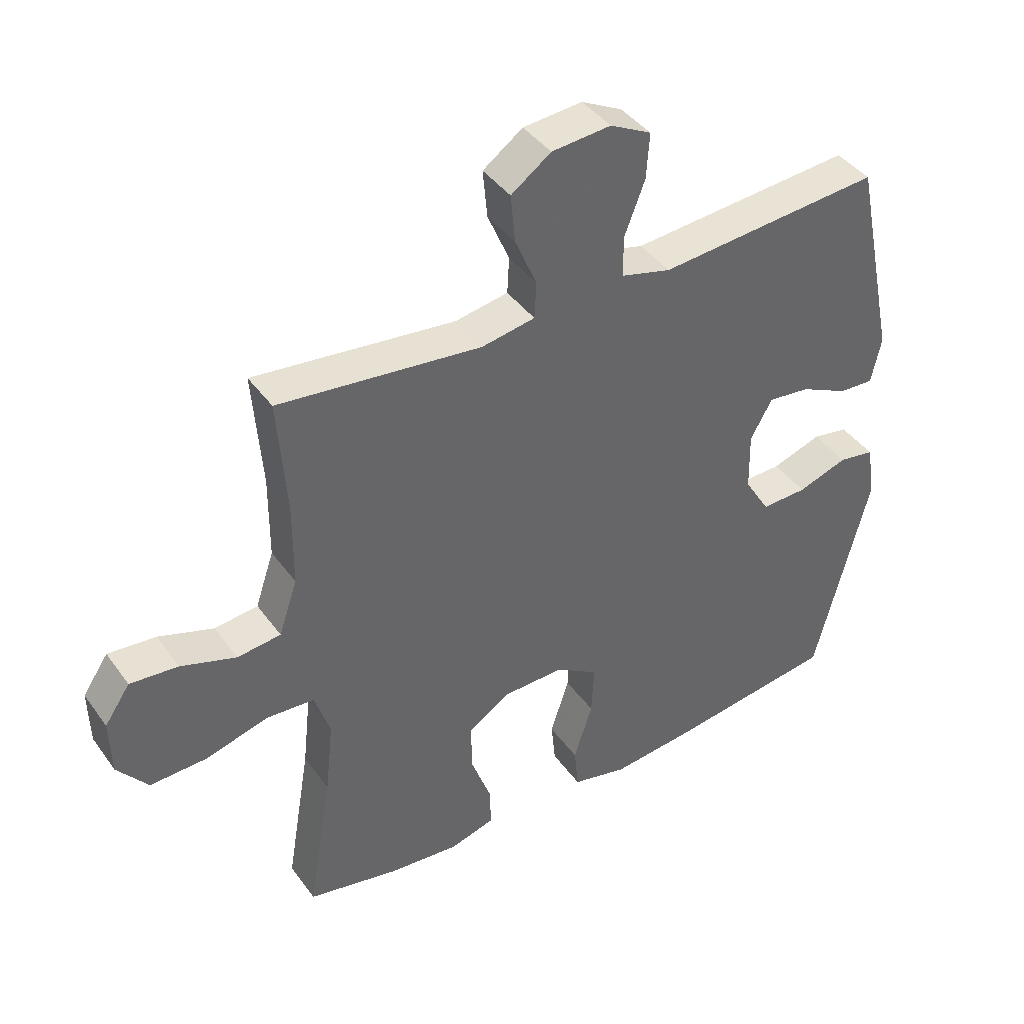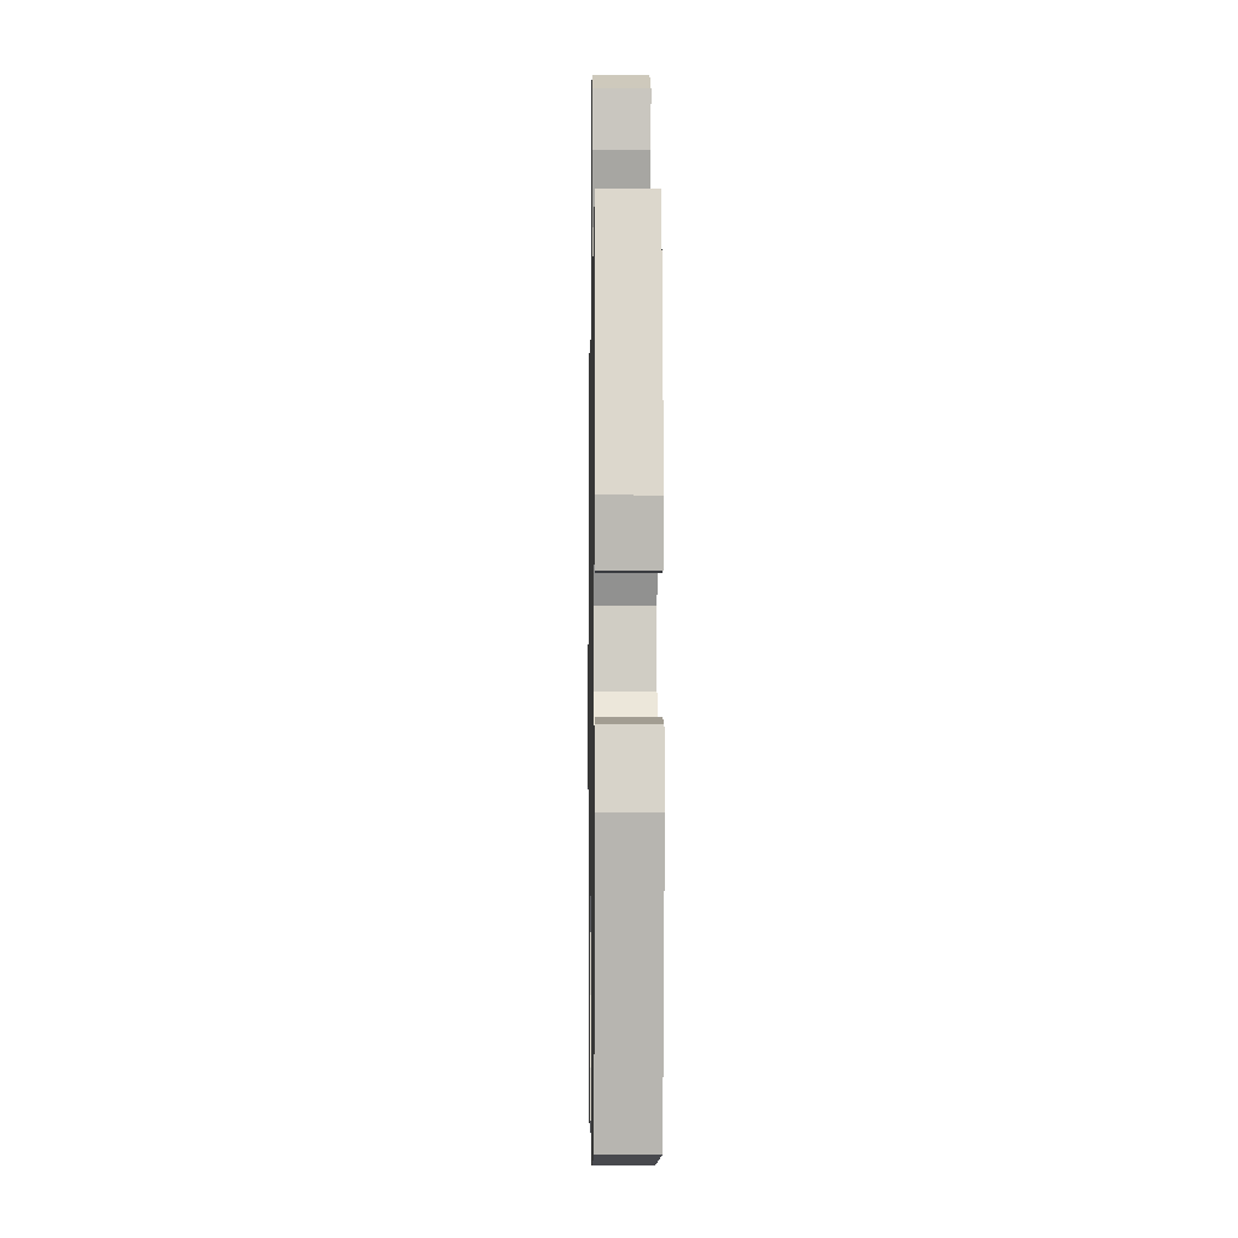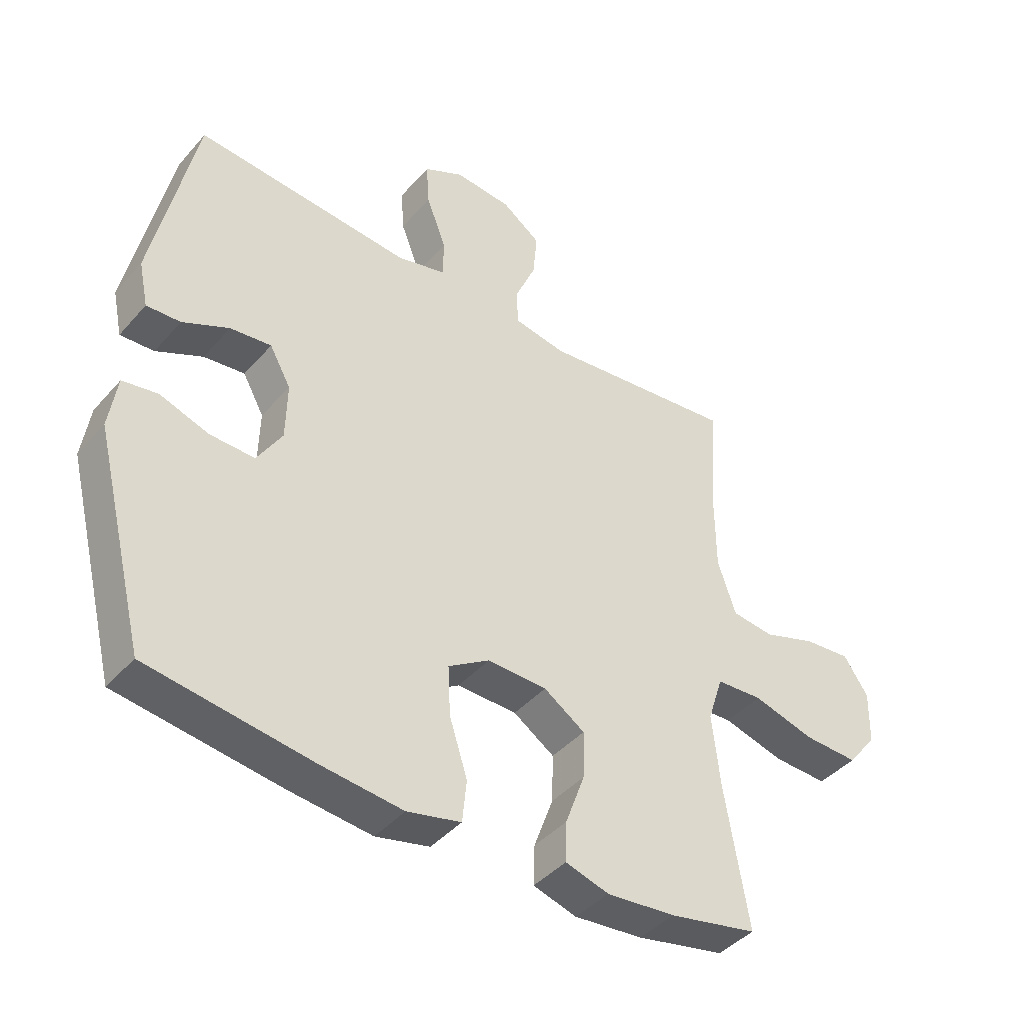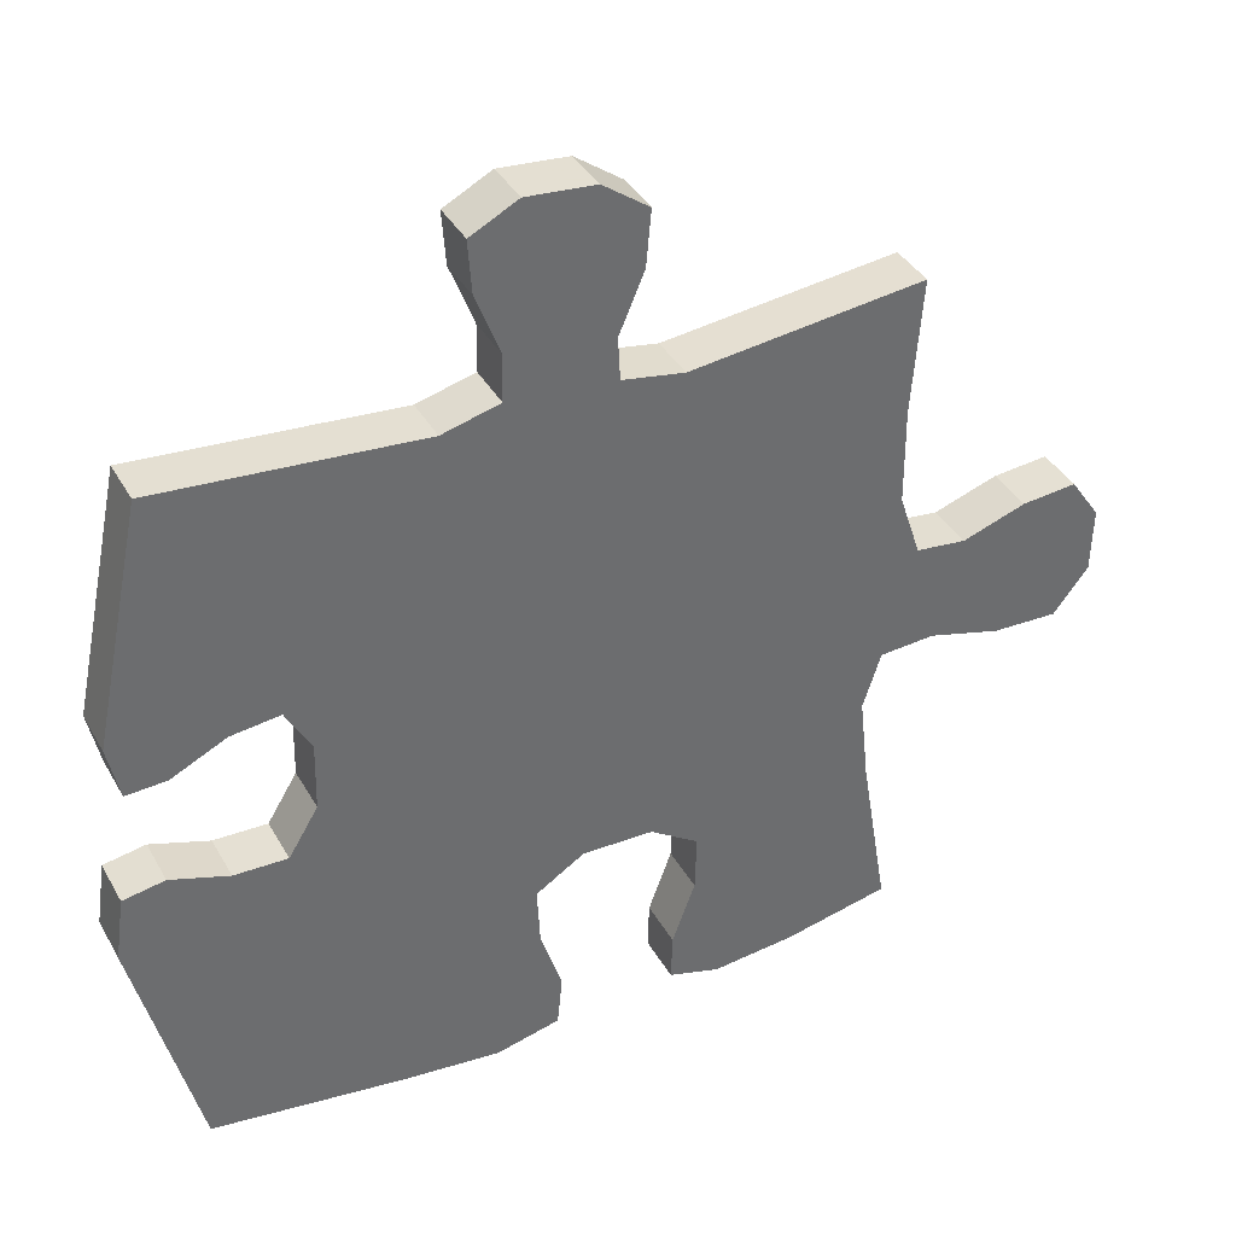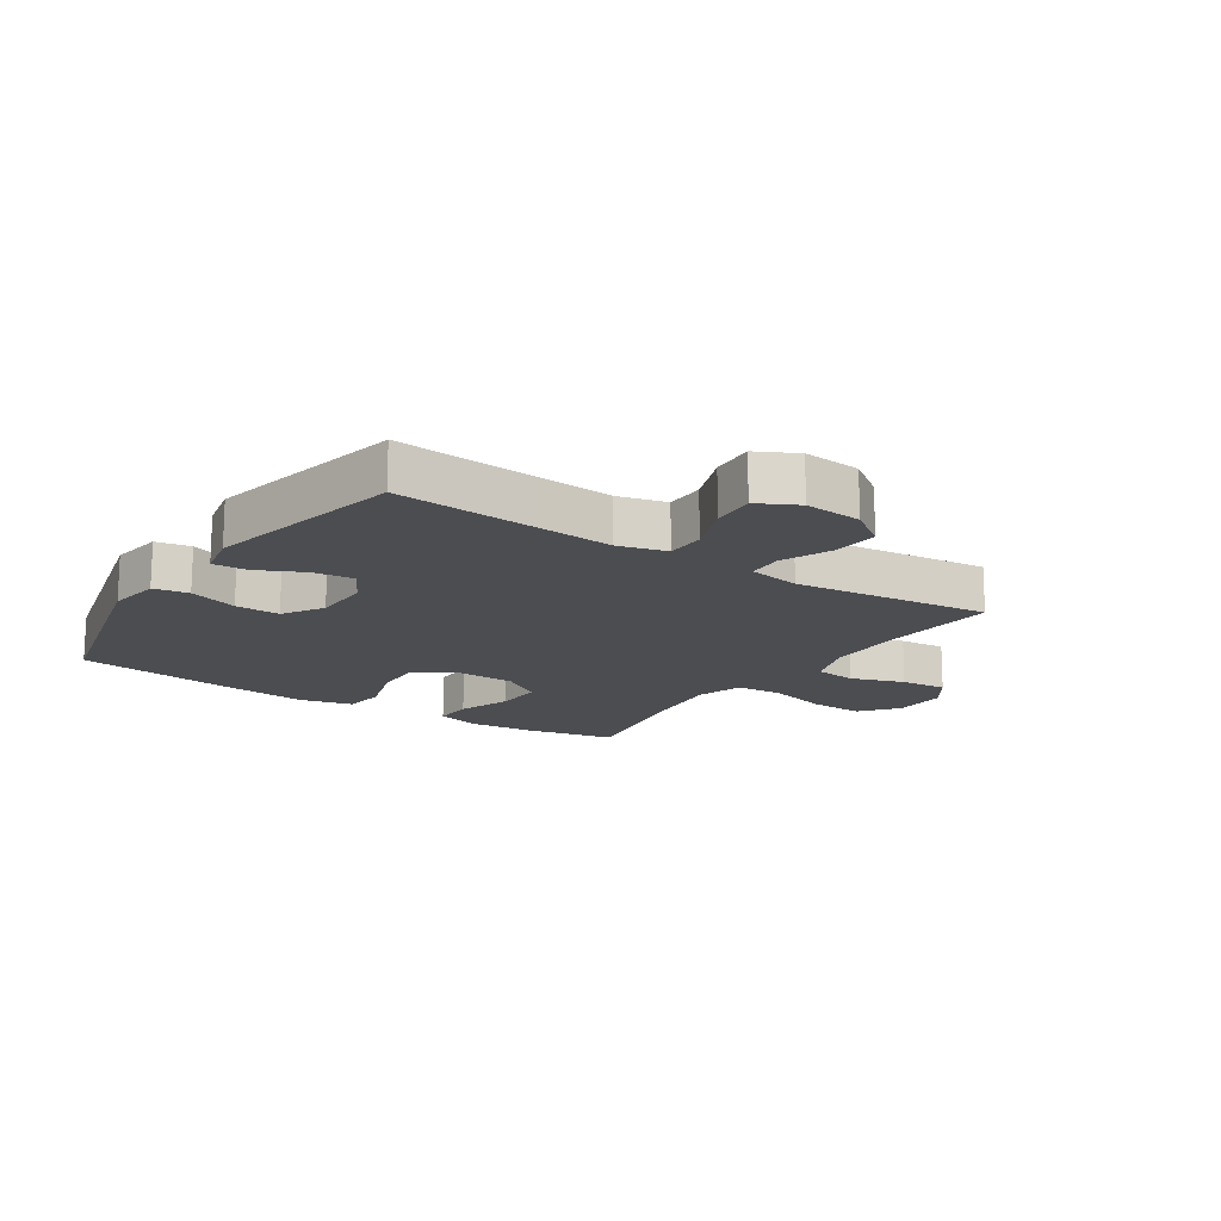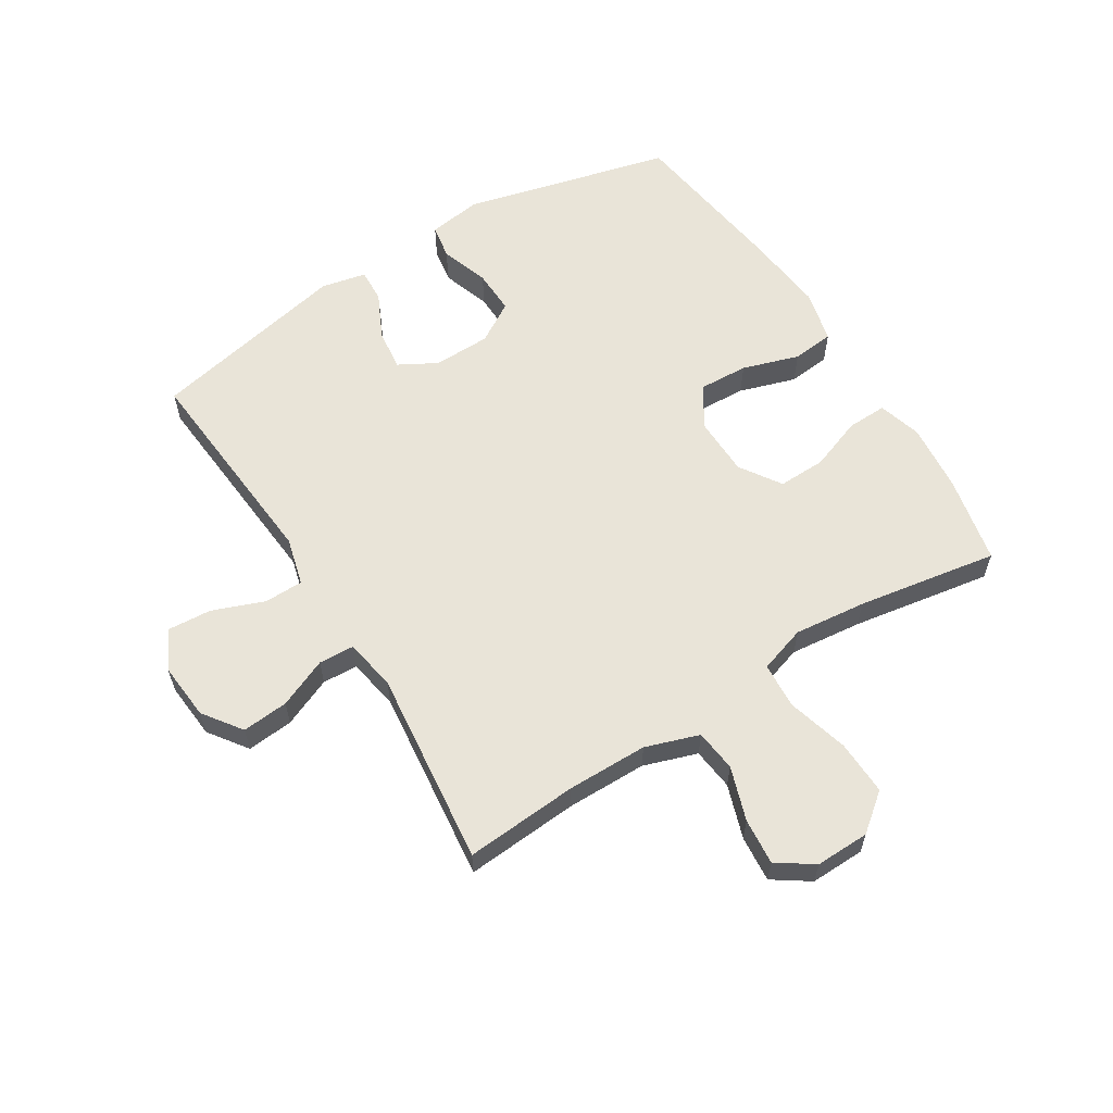
<metadata>
{"format":"obj","ext":"obj","renderer":"f3d","projection":"perspective","resolution":1024,"background":"white","views":[{"elev":41.4,"azim":147.4,"up":"+Z"},{"elev":-4.9,"azim":-90.9,"up":"+Z"},{"elev":-42.3,"azim":-37.4,"up":"+Z"},{"elev":38.2,"azim":-26.6,"up":"+Z"},{"elev":-15.8,"azim":-33.7,"up":"+Y"},{"elev":60.0,"azim":58.0,"up":"+Y"}]}
</metadata>
<code>
v 0.5 0.07 -0.5
v 0.353 0.07 -0.531
v 0.239 0.07 -0.542
v 0.167 0.07 -0.521
v 0.169 0.07 -0.455
v 0.201 0.07 -0.367
v 0.203 0.07 -0.288
v 0.135 0.07 -0.243
v 0.036 0.07 -0.241
v -0.032 0.07 -0.284
v -0.028 0.07 -0.366
v 0.002 0.07 -0.46
v -0.005 0.07 -0.53
v -0.094 0.07 -0.551
v -0.23 0.07 -0.537
v -0.5 0.07 -0.5
v -0.587 0.07 -0.154
v -0.574 0.07 -0.065
v -0.516 0.07 -0.055
v -0.435 0.07 -0.082
v -0.361 0.07 -0.084
v -0.32 0.07 -0.017
v -0.318 0.07 0.078
v -0.353 0.07 0.141
v -0.421 0.07 0.133
v -0.498 0.07 0.096
v -0.554 0.07 0.093
v -0.57 0.07 0.168
v -0.5 0.07 0.5
v -0.263 0.07 0.481
v -0.14 0.07 0.471
v -0.06 0.07 0.492
v -0.059 0.07 0.557
v -0.092 0.07 0.643
v -0.097 0.07 0.716
v -0.031 0.07 0.75
v 0.064 0.07 0.742
v 0.128 0.07 0.696
v 0.121 0.07 0.619
v 0.086 0.07 0.537
v 0.089 0.07 0.478
v 0.175 0.07 0.463
v 0.5 0.07 0.5
v 0.486 0.07 0.312
v 0.487 0.07 0.178
v 0.517 0.07 0.089
v 0.587 0.07 0.081
v 0.676 0.07 0.111
v 0.753 0.07 0.118
v 0.794 0.07 0.058
v 0.792 0.07 -0.032
v 0.743 0.07 -0.094
v 0.652 0.07 -0.091
v 0.55 0.07 -0.063
v 0.473 0.07 -0.068
v 0.448 0.07 -0.146
v 0.461 0.07 -0.266
v 0.5 0 -0.5
v 0.353 0 -0.531
v 0.239 0 -0.542
v 0.167 0 -0.521
v 0.169 0 -0.455
v 0.201 0 -0.367
v 0.203 0 -0.288
v 0.135 0 -0.243
v 0.036 0 -0.241
v -0.032 0 -0.284
v -0.028 0 -0.366
v 0.002 0 -0.46
v -0.005 0 -0.53
v -0.094 0 -0.551
v -0.23 0 -0.537
v -0.5 0 -0.5
v -0.587 0 -0.154
v -0.574 0 -0.065
v -0.516 0 -0.055
v -0.435 0 -0.082
v -0.361 0 -0.084
v -0.32 0 -0.017
v -0.318 0 0.078
v -0.353 0 0.141
v -0.421 0 0.133
v -0.498 0 0.096
v -0.554 0 0.093
v -0.57 0 0.168
v -0.5 0 0.5
v -0.263 0 0.481
v -0.14 0 0.471
v -0.06 0 0.492
v -0.059 0 0.557
v -0.092 0 0.643
v -0.097 0 0.716
v -0.031 0 0.75
v 0.064 0 0.742
v 0.128 0 0.696
v 0.121 0 0.619
v 0.086 0 0.537
v 0.089 0 0.478
v 0.175 0 0.463
v 0.5 0 0.5
v 0.486 0 0.312
v 0.487 0 0.178
v 0.517 0 0.089
v 0.587 0 0.081
v 0.676 0 0.111
v 0.753 0 0.118
v 0.794 0 0.058
v 0.792 0 -0.032
v 0.743 0 -0.094
v 0.652 0 -0.091
v 0.55 0 -0.063
v 0.473 0 -0.068
v 0.448 0 -0.146
v 0.461 0 -0.266
f 51 52 53 54
f 51 54 55
f 50 51 55
f 47 48 49 50
f 47 50 55
f 46 47 55
f 45 46 55 56
f 42 43 44
f 41 42 44 45
f 37 38 39 40
f 37 40 41
f 36 37 41
f 33 34 35 36
f 32 33 36 41
f 31 32 41 45
f 25 26 27 28
f 24 25 28 29
f 23 24 29 30
f 17 18 19 20
f 17 20 21
f 16 17 21
f 15 16 21 22
f 11 12 13 14
f 10 11 14 15
f 3 4 5 6
f 3 6 7
f 57 1 2 3
f 56 57 3 7
f 10 15 22 23
f 9 10 23 30
f 8 9 30 31
f 31 45 56
f 7 8 31 56
f 111 110 109 108
f 112 111 108
f 112 108 107
f 107 106 105 104
f 112 107 104
f 112 104 103
f 113 112 103 102
f 101 100 99
f 102 101 99 98
f 97 96 95 94
f 98 97 94
f 98 94 93
f 93 92 91 90
f 98 93 90 89
f 102 98 89 88
f 85 84 83 82
f 86 85 82 81
f 87 86 81 80
f 77 76 75 74
f 78 77 74
f 78 74 73
f 79 78 73 72
f 71 70 69 68
f 72 71 68 67
f 63 62 61 60
f 64 63 60
f 60 59 58 114
f 64 60 114 113
f 80 79 72 67
f 87 80 67 66
f 88 87 66 65
f 113 102 88
f 113 88 65 64
f 1 58 59 2
f 2 59 60 3
f 3 60 61 4
f 4 61 62 5
f 5 62 63 6
f 6 63 64 7
f 7 64 65 8
f 8 65 66 9
f 9 66 67 10
f 10 67 68 11
f 11 68 69 12
f 12 69 70 13
f 13 70 71 14
f 14 71 72 15
f 15 72 73 16
f 16 73 74 17
f 17 74 75 18
f 18 75 76 19
f 19 76 77 20
f 20 77 78 21
f 21 78 79 22
f 22 79 80 23
f 23 80 81 24
f 24 81 82 25
f 25 82 83 26
f 26 83 84 27
f 27 84 85 28
f 28 85 86 29
f 29 86 87 30
f 30 87 88 31
f 31 88 89 32
f 32 89 90 33
f 33 90 91 34
f 34 91 92 35
f 35 92 93 36
f 36 93 94 37
f 37 94 95 38
f 38 95 96 39
f 39 96 97 40
f 40 97 98 41
f 41 98 99 42
f 42 99 100 43
f 43 100 101 44
f 44 101 102 45
f 45 102 103 46
f 46 103 104 47
f 47 104 105 48
f 48 105 106 49
f 49 106 107 50
f 50 107 108 51
f 51 108 109 52
f 52 109 110 53
f 53 110 111 54
f 54 111 112 55
f 55 112 113 56
f 56 113 114 57
f 57 114 58 1

</code>
